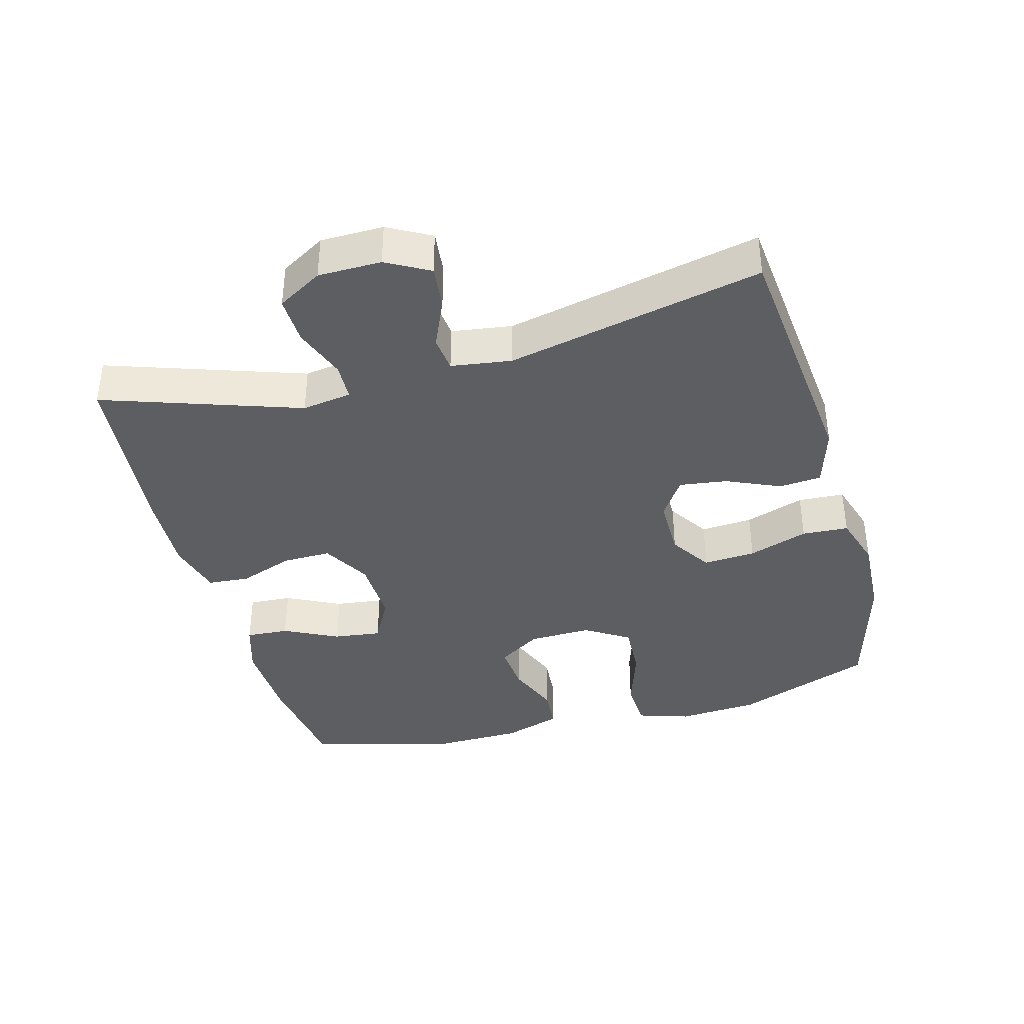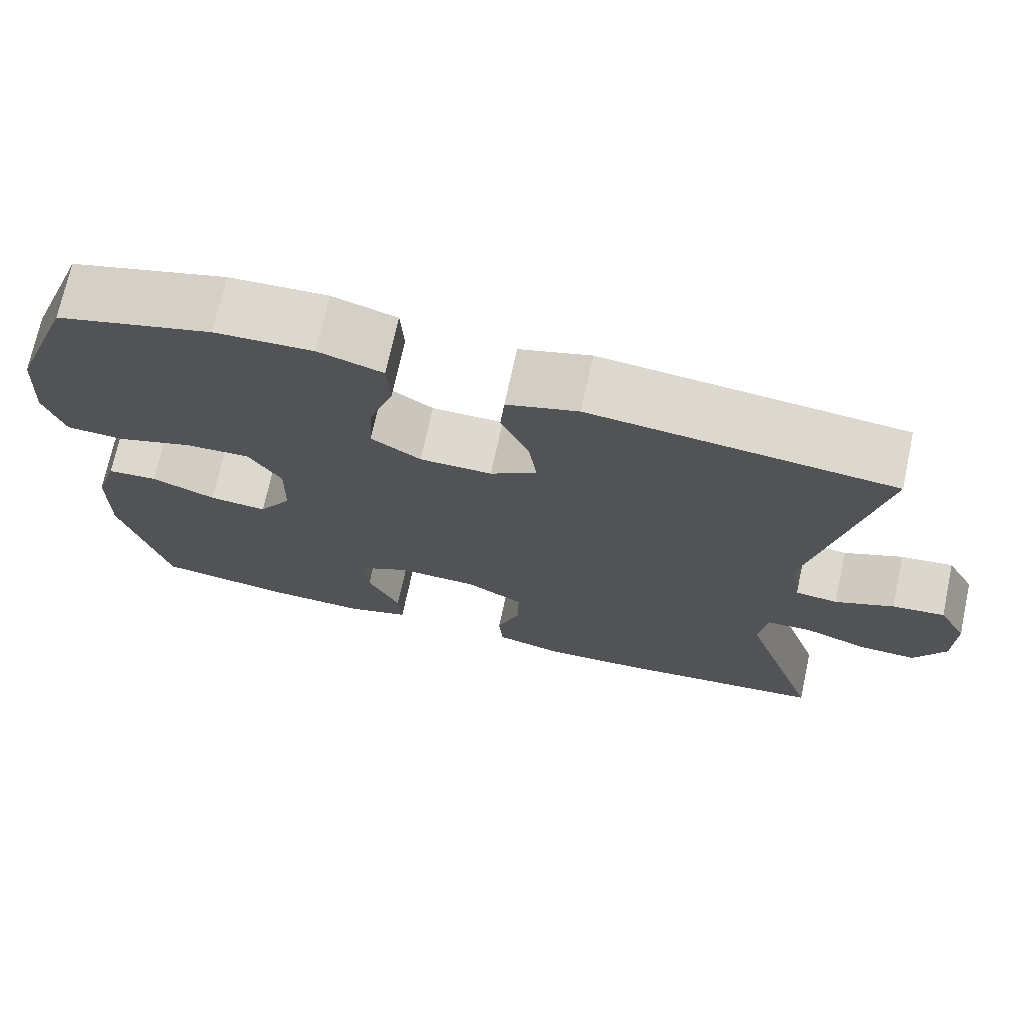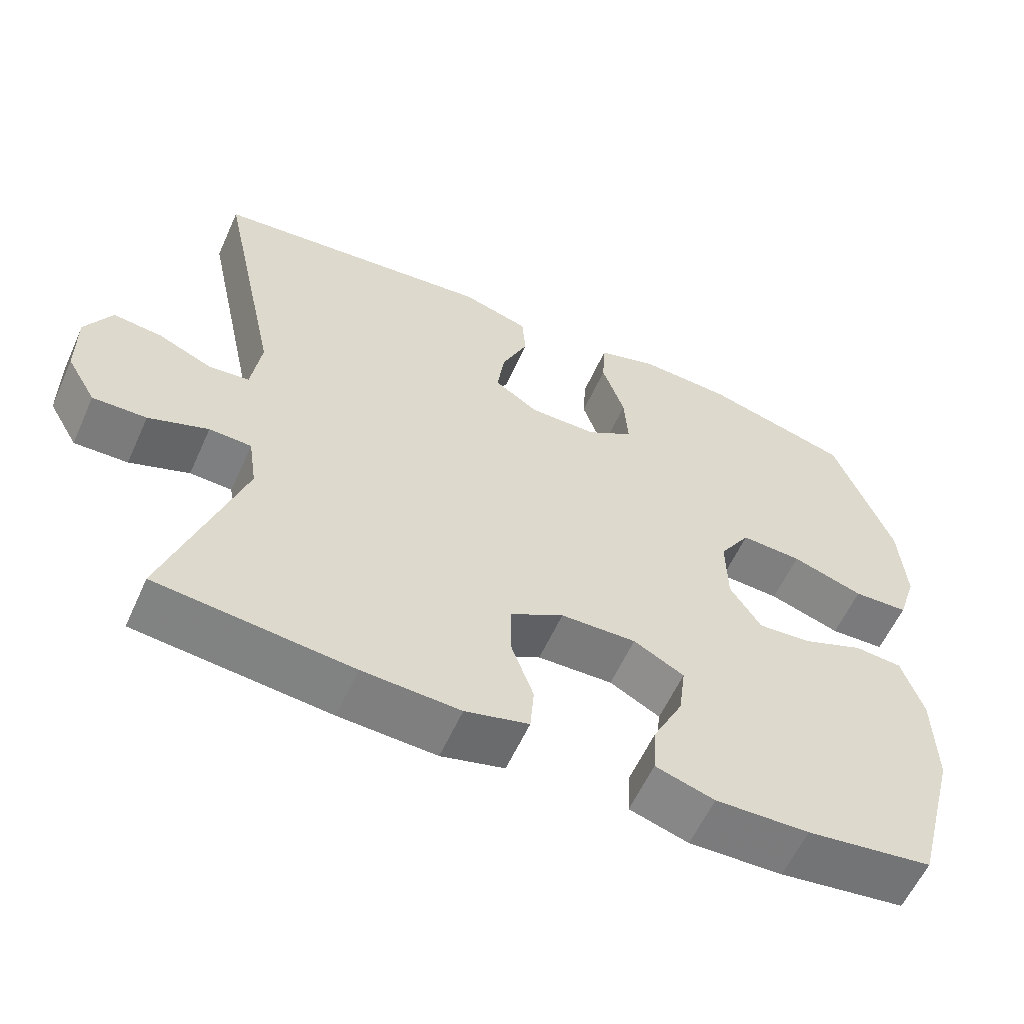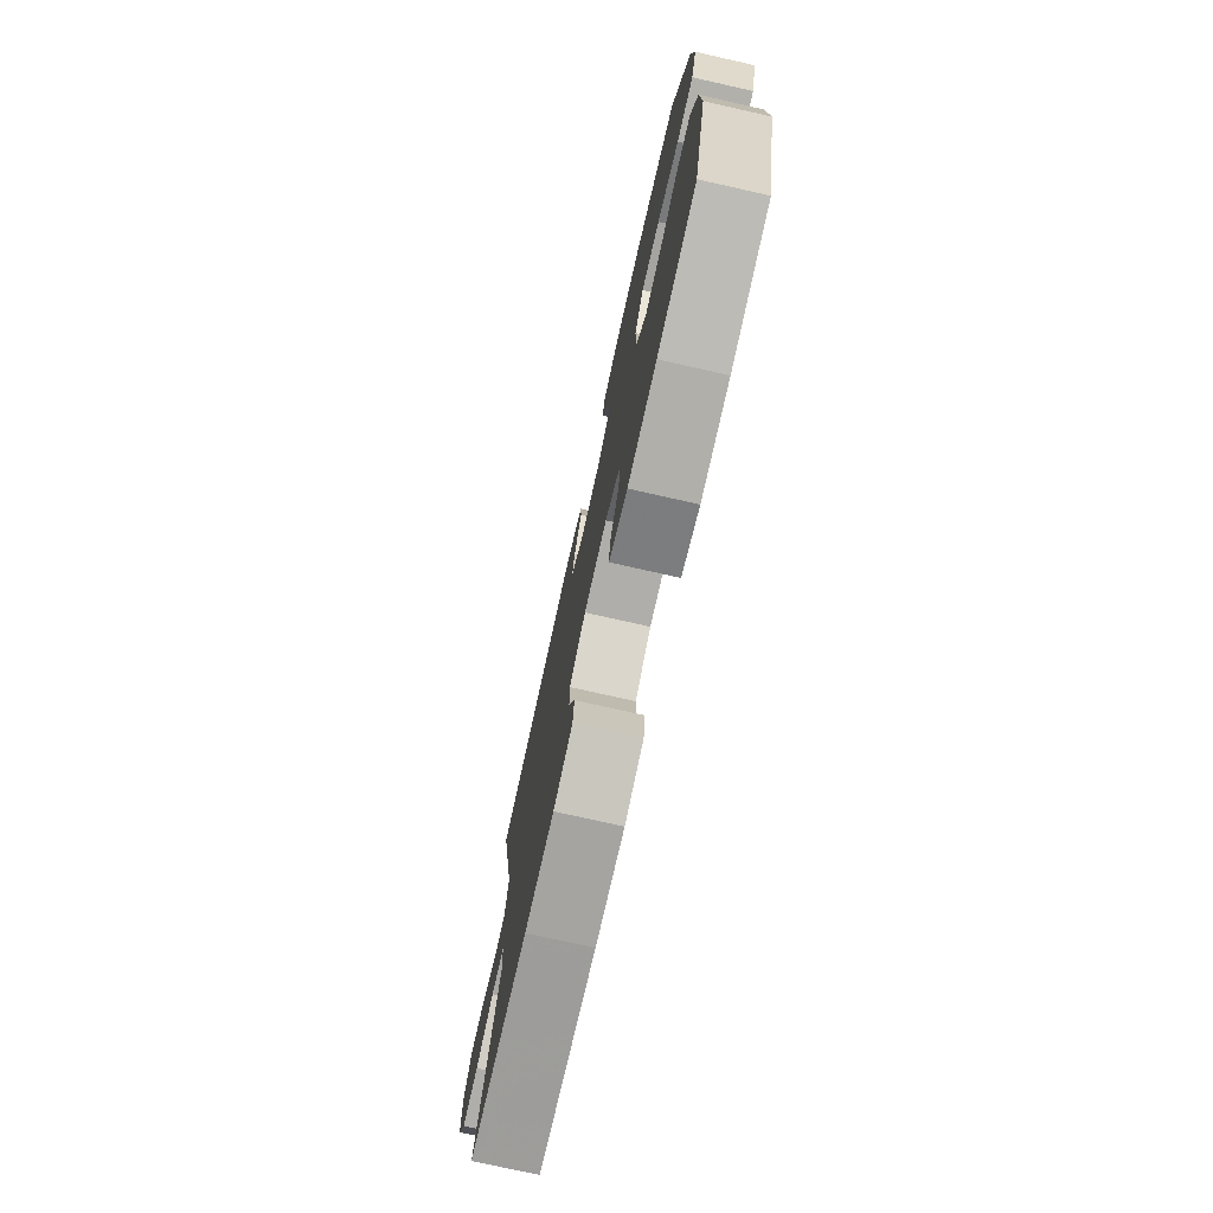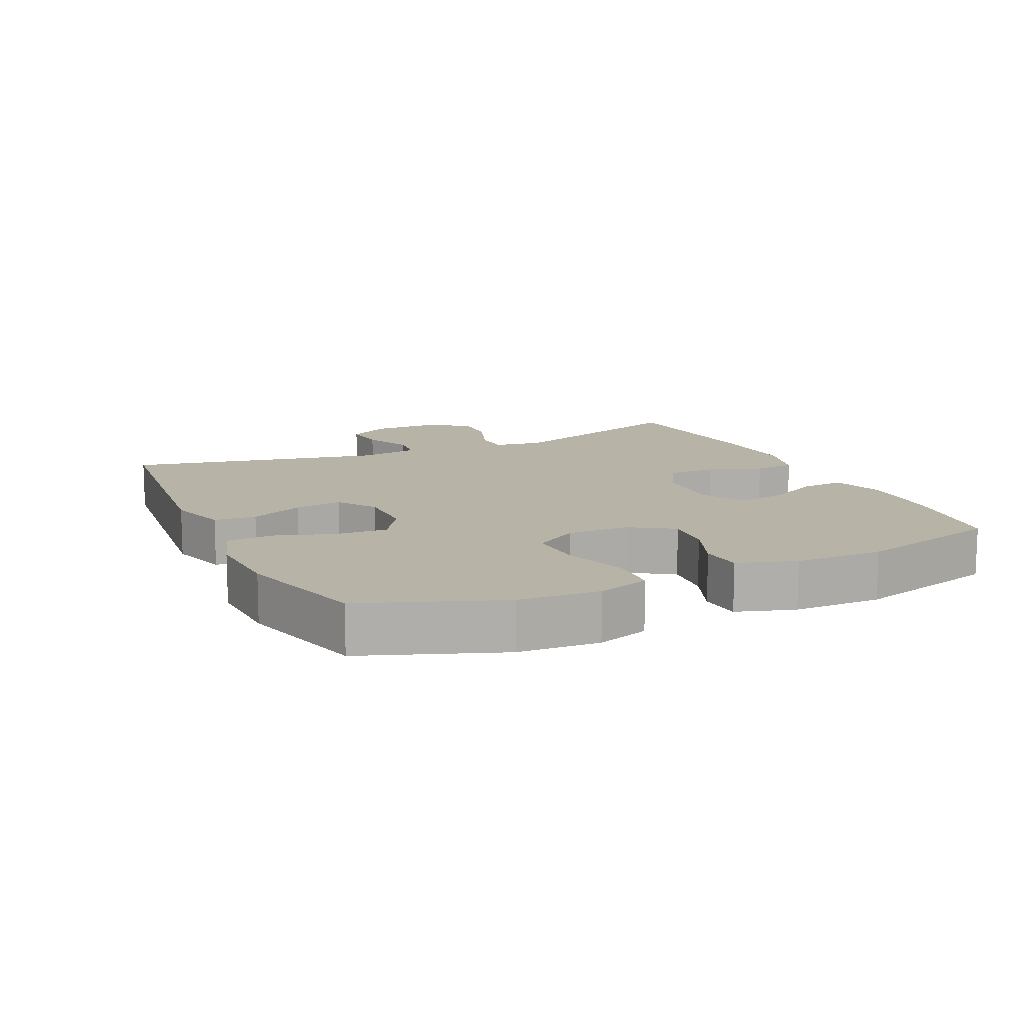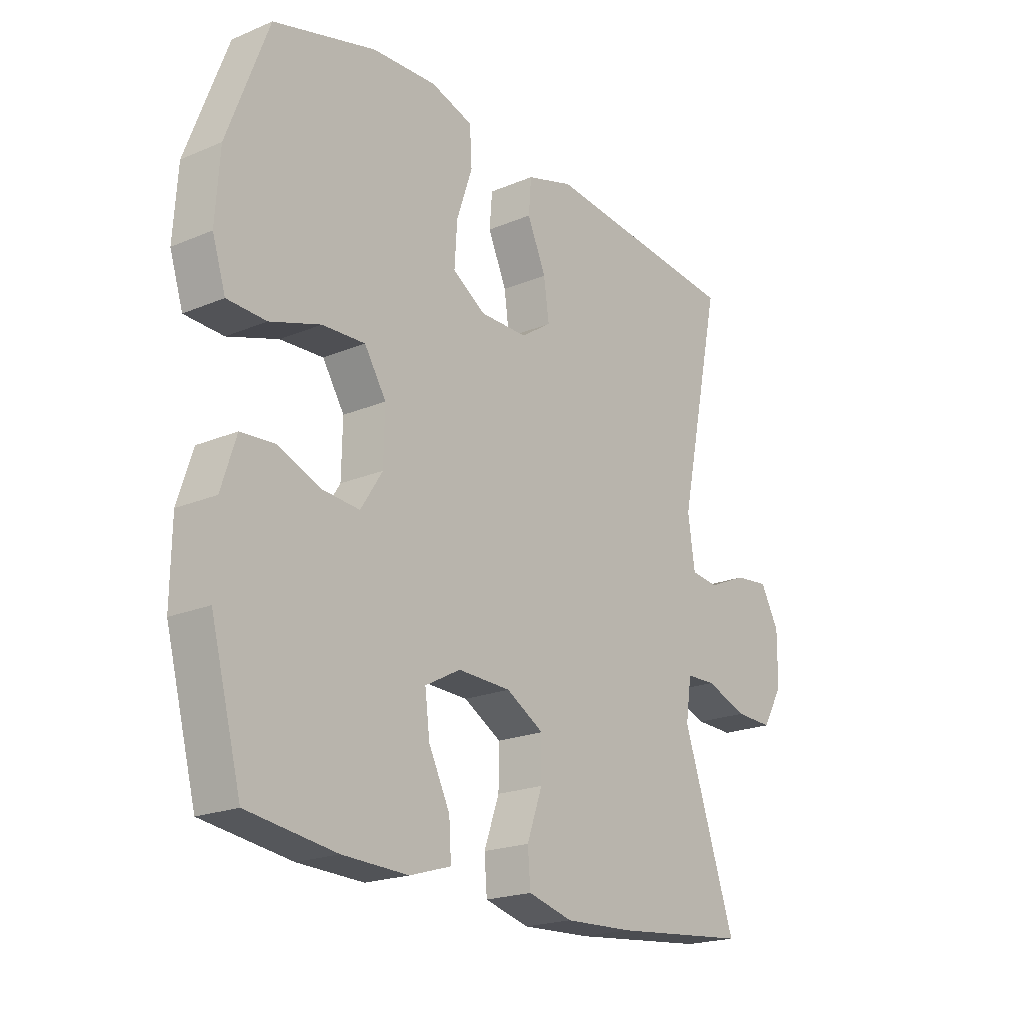
<metadata>
{"format":"obj","ext":"obj","renderer":"f3d","projection":"perspective","resolution":1024,"background":"white","views":[{"elev":-38.6,"azim":-74.7,"up":"+Y"},{"elev":71.8,"azim":-167.8,"up":"+Z"},{"elev":-59.0,"azim":-24.2,"up":"+Z"},{"elev":-76.1,"azim":77.4,"up":"+Z"},{"elev":12.6,"azim":65.0,"up":"+Y"},{"elev":-20.5,"azim":127.5,"up":"+Z"}]}
</metadata>
<code>
v 0.5 0.07 -0.5
v 0.333 0.07 -0.523
v 0.209 0.07 -0.527
v 0.131 0.07 -0.503
v 0.135 0.07 -0.439
v 0.175 0.07 -0.358
v 0.184 0.07 -0.287
v 0.117 0.07 -0.251
v 0.017 0.07 -0.254
v -0.054 0.07 -0.295
v -0.053 0.07 -0.367
v -0.024 0.07 -0.448
v -0.029 0.07 -0.51
v -0.113 0.07 -0.532
v -0.242 0.07 -0.526
v -0.5 0.07 -0.5
v -0.401 0.07 -0.208
v -0.412 0.07 -0.134
v -0.468 0.07 -0.132
v -0.547 0.07 -0.161
v -0.618 0.07 -0.163
v -0.657 0.07 -0.096
v -0.658 0.07 -0.002
v -0.623 0.07 0.062
v -0.558 0.07 0.055
v -0.485 0.07 0.023
v -0.432 0.07 0.029
v -0.419 0.07 0.119
v -0.5 0.07 0.5
v -0.124 0.07 0.539
v -0.035 0.07 0.512
v -0.03 0.07 0.449
v -0.065 0.07 0.369
v -0.075 0.07 0.298
v -0.017 0.07 0.259
v 0.073 0.07 0.259
v 0.135 0.07 0.299
v 0.13 0.07 0.377
v 0.1 0.07 0.466
v 0.104 0.07 0.535
v 0.184 0.07 0.56
v 0.306 0.07 0.554
v 0.5 0.07 0.5
v 0.577 0.07 0.295
v 0.585 0.07 0.174
v 0.56 0.07 0.096
v 0.487 0.07 0.093
v 0.392 0.07 0.124
v 0.311 0.07 0.128
v 0.27 0.07 0.063
v 0.272 0.07 -0.031
v 0.313 0.07 -0.095
v 0.385 0.07 -0.089
v 0.465 0.07 -0.057
v 0.528 0.07 -0.062
v 0.556 0.07 -0.149
v 0.558 0.07 -0.281
v 0.5 0 -0.5
v 0.333 0 -0.523
v 0.209 0 -0.527
v 0.131 0 -0.503
v 0.135 0 -0.439
v 0.175 0 -0.358
v 0.184 0 -0.287
v 0.117 0 -0.251
v 0.017 0 -0.254
v -0.054 0 -0.295
v -0.053 0 -0.367
v -0.024 0 -0.448
v -0.029 0 -0.51
v -0.113 0 -0.532
v -0.242 0 -0.526
v -0.5 0 -0.5
v -0.401 0 -0.208
v -0.412 0 -0.134
v -0.468 0 -0.132
v -0.547 0 -0.161
v -0.618 0 -0.163
v -0.657 0 -0.096
v -0.658 0 -0.002
v -0.623 0 0.062
v -0.558 0 0.055
v -0.485 0 0.023
v -0.432 0 0.029
v -0.419 0 0.119
v -0.5 0 0.5
v -0.124 0 0.539
v -0.035 0 0.512
v -0.03 0 0.449
v -0.065 0 0.369
v -0.075 0 0.298
v -0.017 0 0.259
v 0.073 0 0.259
v 0.135 0 0.299
v 0.13 0 0.377
v 0.1 0 0.466
v 0.104 0 0.535
v 0.184 0 0.56
v 0.306 0 0.554
v 0.5 0 0.5
v 0.577 0 0.295
v 0.585 0 0.174
v 0.56 0 0.096
v 0.487 0 0.093
v 0.392 0 0.124
v 0.311 0 0.128
v 0.27 0 0.063
v 0.272 0 -0.031
v 0.313 0 -0.095
v 0.385 0 -0.089
v 0.465 0 -0.057
v 0.528 0 -0.062
v 0.556 0 -0.149
v 0.558 0 -0.281
f 4 5 6
f 3 4 6
f 2 3 6
f 1 2 6
f 57 1 6
f 56 57 6
f 55 56 6
f 54 55 6
f 53 54 6
f 52 53 6 7
f 51 52 7 8
f 50 51 8 9
f 49 50 9 10
f 46 47 48
f 45 46 48
f 44 45 48
f 43 44 48
f 42 43 48
f 41 42 48
f 40 41 48
f 39 40 48
f 38 39 48
f 37 38 48 49
f 36 37 49 10
f 31 32 33
f 30 31 33
f 29 30 33
f 28 29 33
f 27 28 33 34
f 24 25 26
f 23 24 26
f 22 23 26
f 21 22 26
f 20 21 26
f 19 20 26
f 18 19 26 27
f 27 34 35
f 18 27 35
f 17 18 35
f 15 16 17
f 14 15 17
f 13 14 17
f 12 13 17
f 11 12 17
f 17 35 36 10
f 10 11 17
f 63 62 61
f 63 61 60
f 63 60 59
f 63 59 58
f 63 58 114
f 63 114 113
f 63 113 112
f 63 112 111
f 63 111 110
f 64 63 110 109
f 65 64 109 108
f 66 65 108 107
f 67 66 107 106
f 105 104 103
f 105 103 102
f 105 102 101
f 105 101 100
f 105 100 99
f 105 99 98
f 105 98 97
f 105 97 96
f 105 96 95
f 106 105 95 94
f 67 106 94 93
f 90 89 88
f 90 88 87
f 90 87 86
f 90 86 85
f 91 90 85 84
f 83 82 81
f 83 81 80
f 83 80 79
f 83 79 78
f 83 78 77
f 83 77 76
f 84 83 76 75
f 92 91 84
f 92 84 75
f 92 75 74
f 74 73 72
f 74 72 71
f 74 71 70
f 74 70 69
f 74 69 68
f 67 93 92 74
f 74 68 67
f 1 58 59 2
f 2 59 60 3
f 3 60 61 4
f 4 61 62 5
f 5 62 63 6
f 6 63 64 7
f 7 64 65 8
f 8 65 66 9
f 9 66 67 10
f 10 67 68 11
f 11 68 69 12
f 12 69 70 13
f 13 70 71 14
f 14 71 72 15
f 15 72 73 16
f 16 73 74 17
f 17 74 75 18
f 18 75 76 19
f 19 76 77 20
f 20 77 78 21
f 21 78 79 22
f 22 79 80 23
f 23 80 81 24
f 24 81 82 25
f 25 82 83 26
f 26 83 84 27
f 27 84 85 28
f 28 85 86 29
f 29 86 87 30
f 30 87 88 31
f 31 88 89 32
f 32 89 90 33
f 33 90 91 34
f 34 91 92 35
f 35 92 93 36
f 36 93 94 37
f 37 94 95 38
f 38 95 96 39
f 39 96 97 40
f 40 97 98 41
f 41 98 99 42
f 42 99 100 43
f 43 100 101 44
f 44 101 102 45
f 45 102 103 46
f 46 103 104 47
f 47 104 105 48
f 48 105 106 49
f 49 106 107 50
f 50 107 108 51
f 51 108 109 52
f 52 109 110 53
f 53 110 111 54
f 54 111 112 55
f 55 112 113 56
f 56 113 114 57
f 57 114 58 1

</code>
